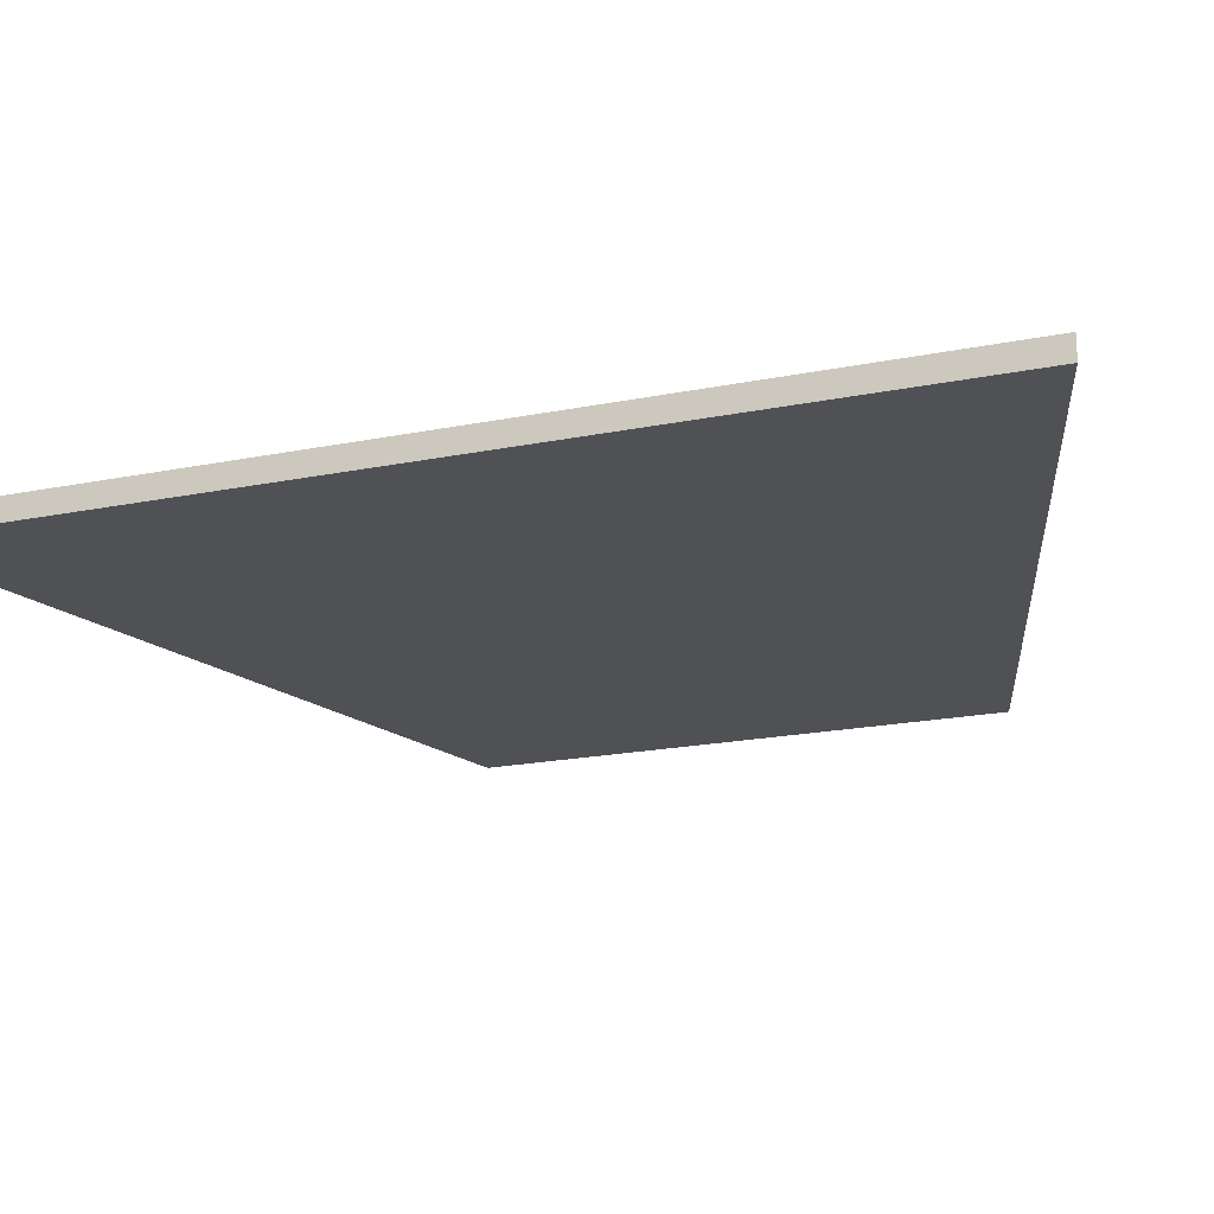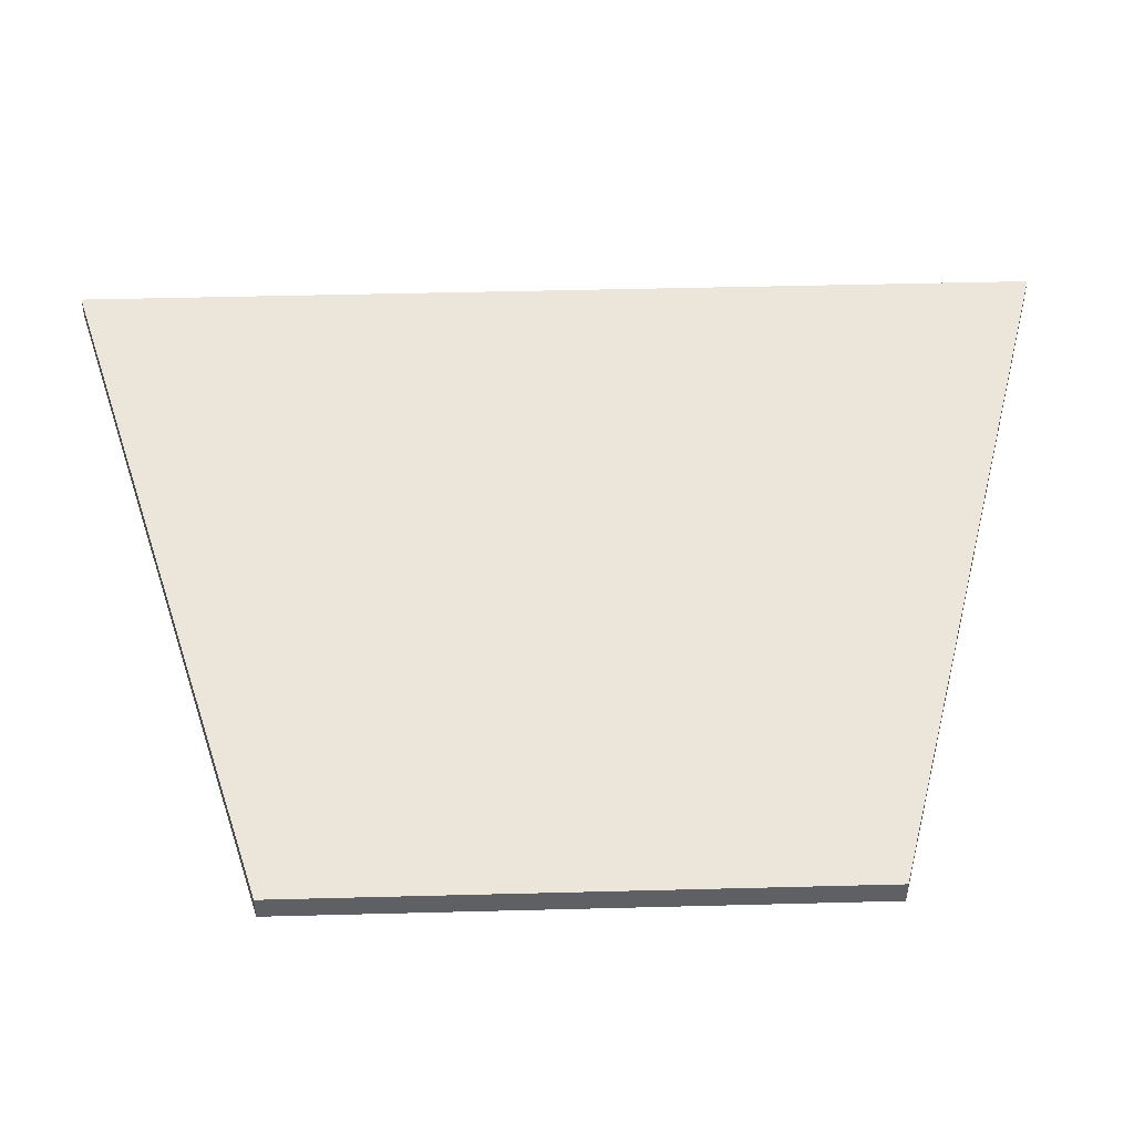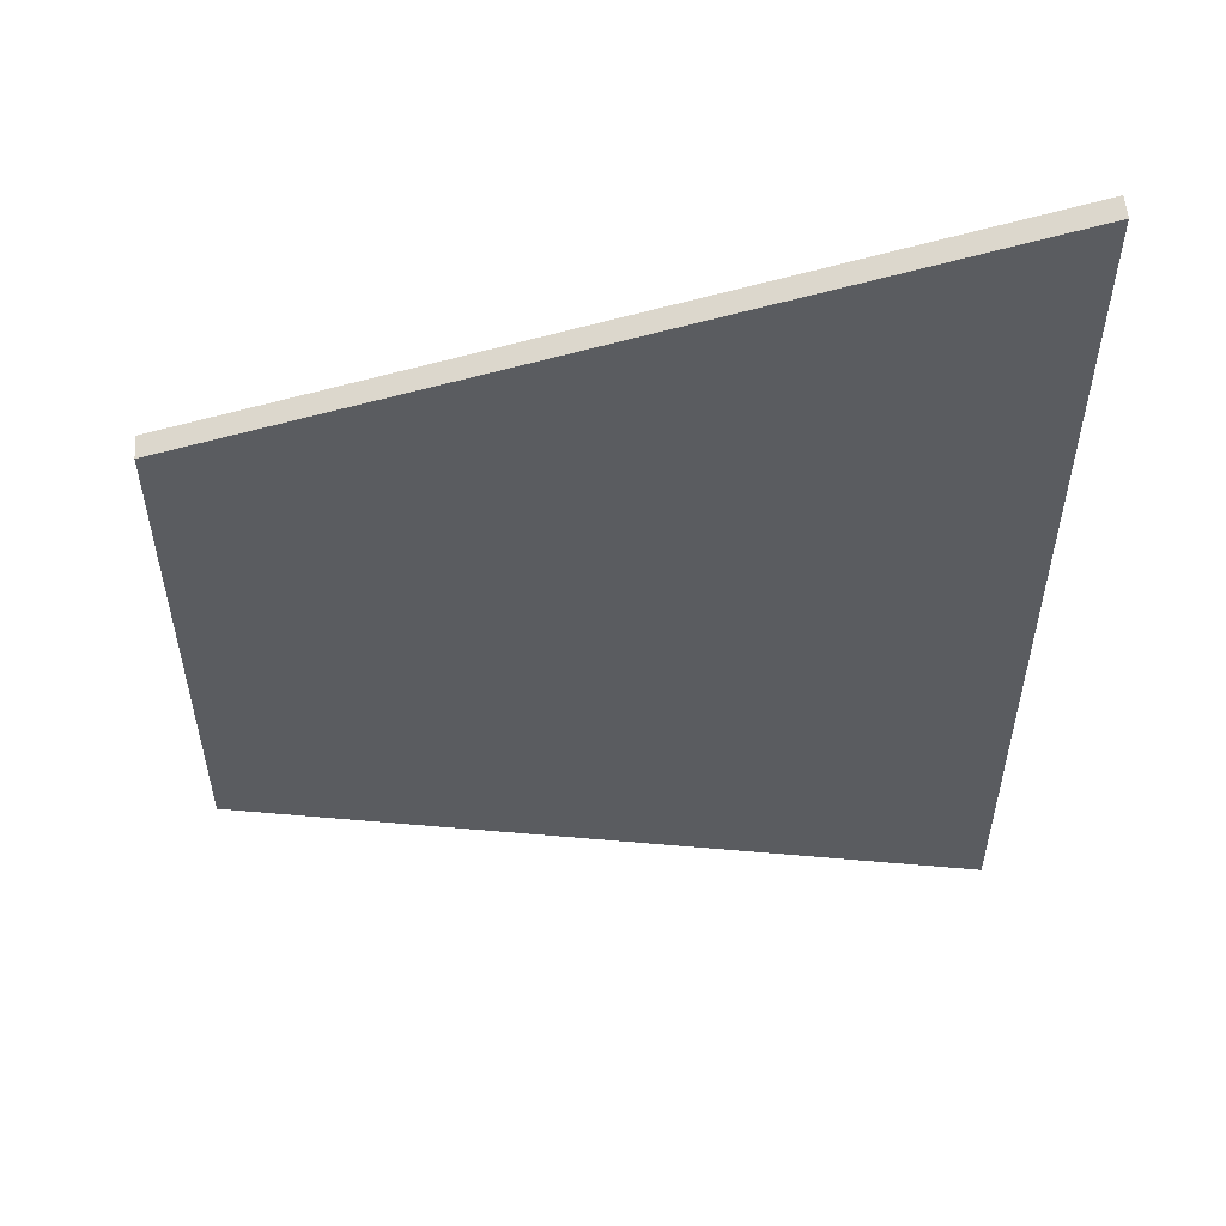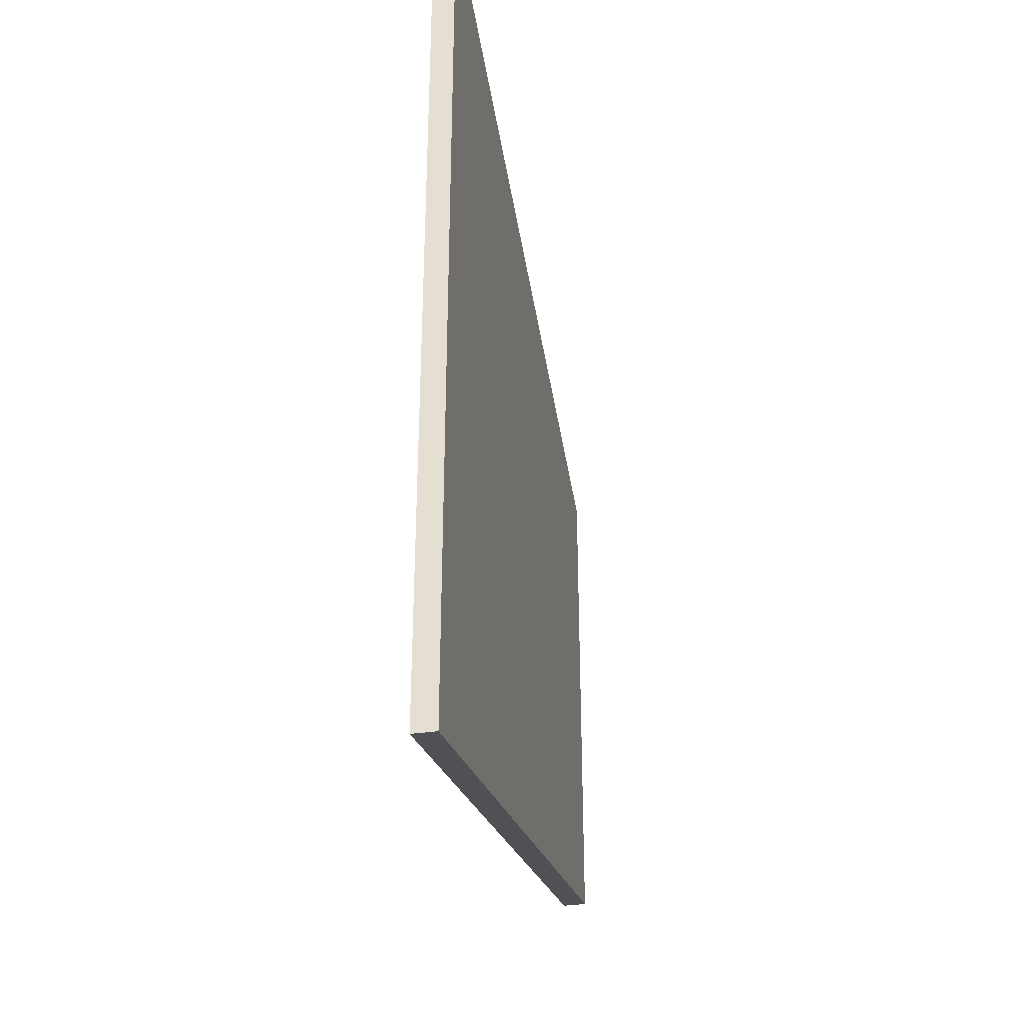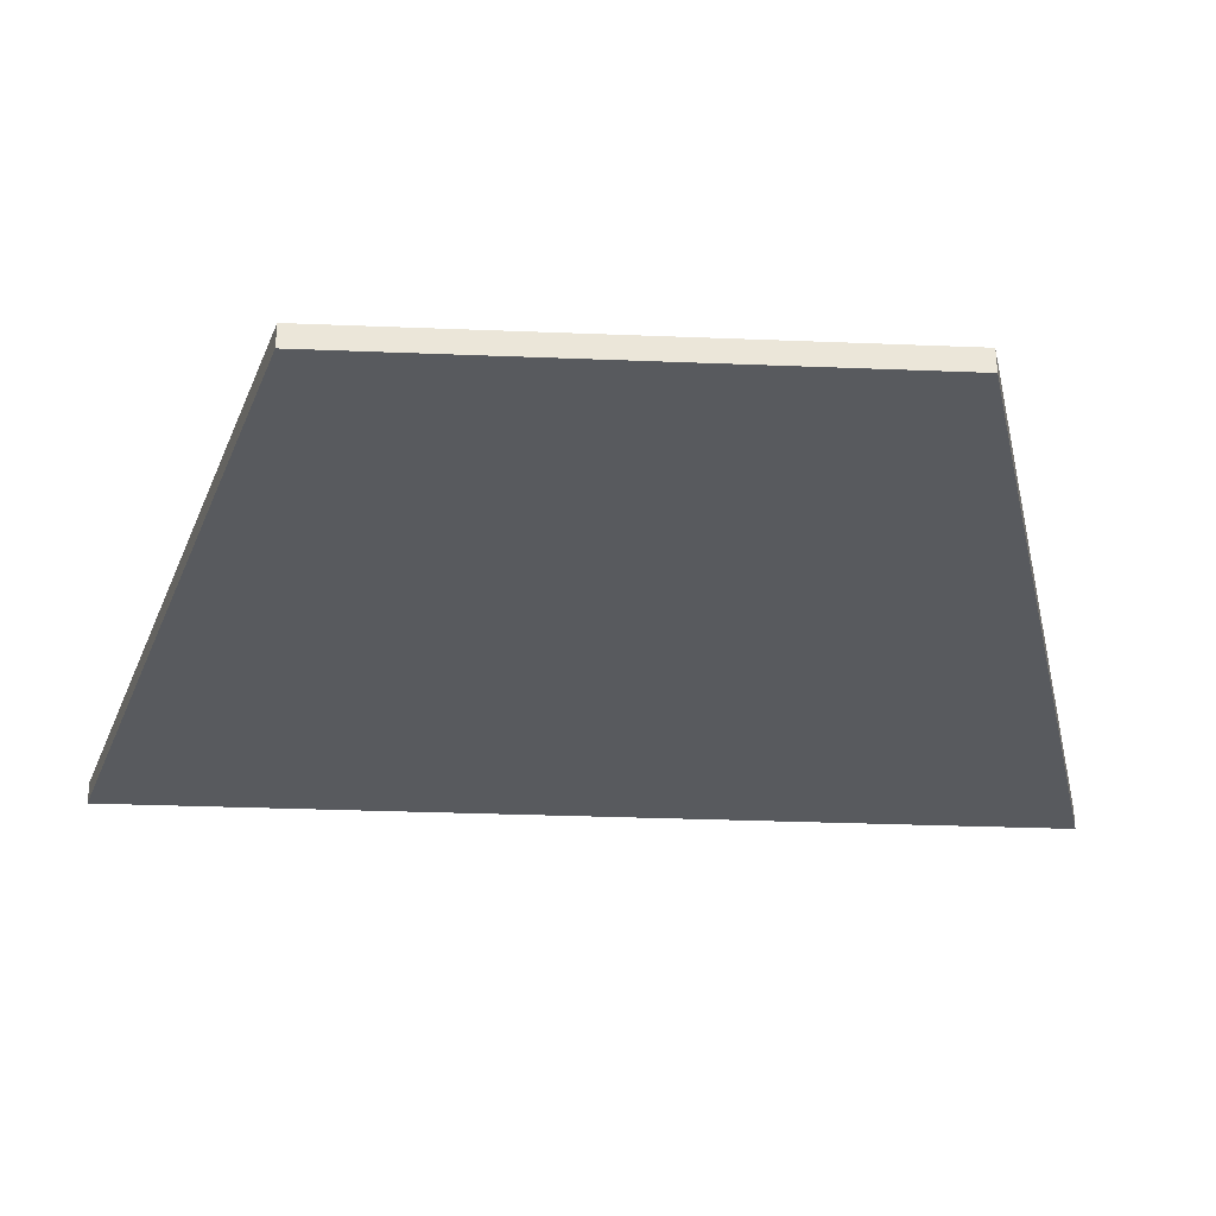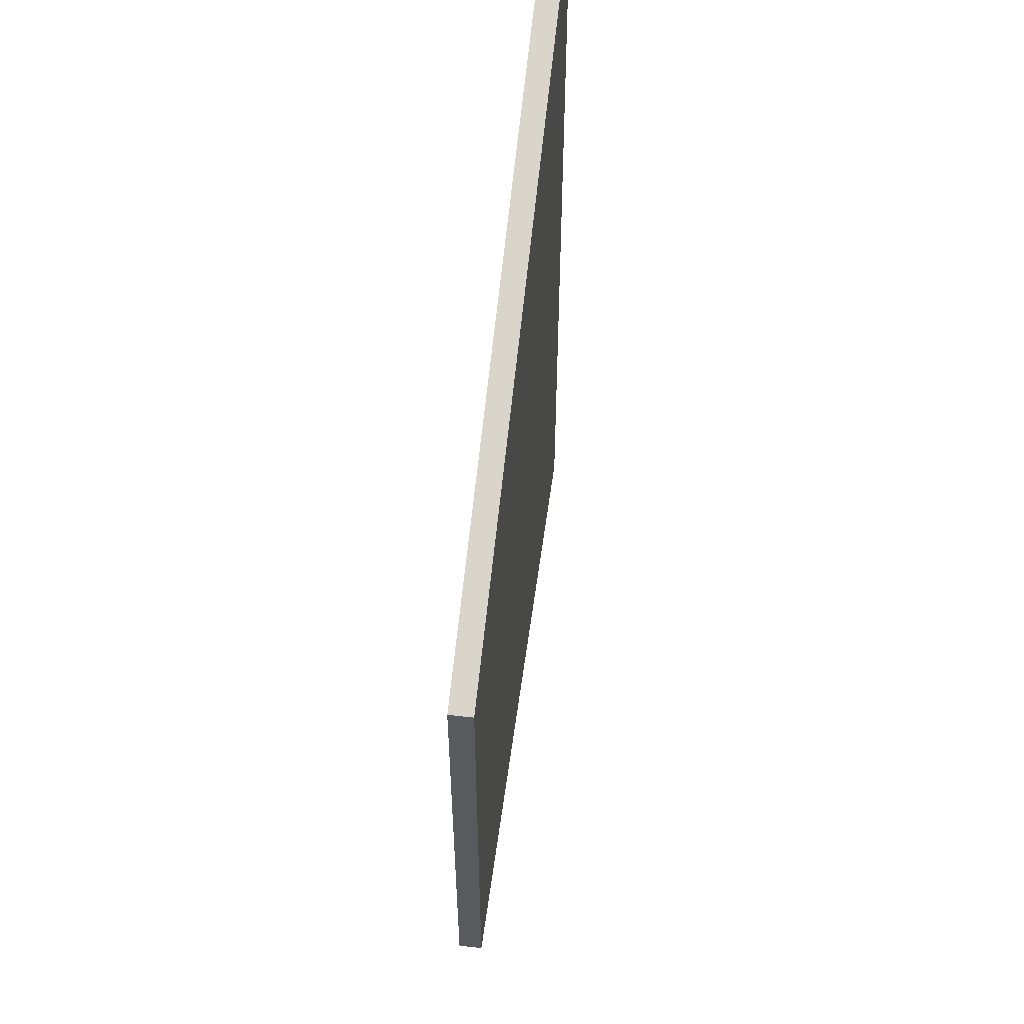
<metadata>
{"format":"obj","ext":"obj","renderer":"f3d","projection":"perspective","resolution":1024,"background":"white","views":[{"elev":-19.9,"azim":-69.6,"up":"+Y"},{"elev":46.7,"azim":88.3,"up":"+Y"},{"elev":55.2,"azim":175.9,"up":"+Z"},{"elev":-35.9,"azim":-79.4,"up":"+Z"},{"elev":-30.9,"azim":86.7,"up":"+Y"},{"elev":57.9,"azim":96.7,"up":"+Z"}]}
</metadata>
<code>
o BirdInnerWing
v -0.002064 -0.125 5.202
v 8.081 -0.125 2.891
v 8.081 0.125 2.891
v -0.002064 0.125 5.202
v 8.081 0.125 -2.862
v -0.002064 0.125 -5.149
v 8.081 -0.125 -2.862
v -0.002064 -0.125 -5.149
f 1 2 3
f 3 5 6
f 5 7 8
f 8 7 2
f 1 4 6
f 5 3 2
f 4 1 3
f 4 3 6
f 6 5 8
f 1 8 2
f 8 1 6
f 7 5 2

</code>
